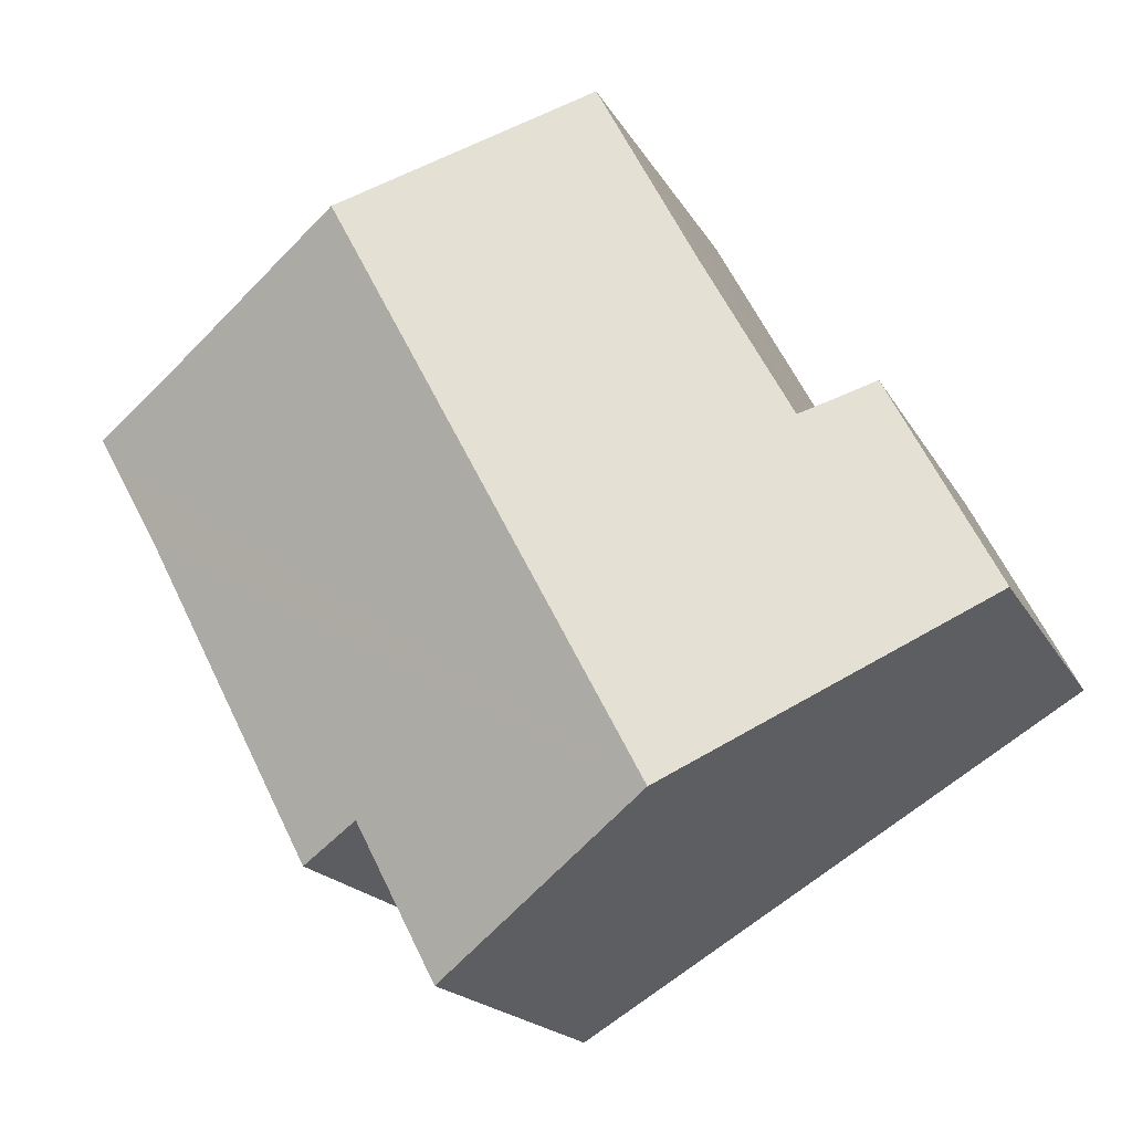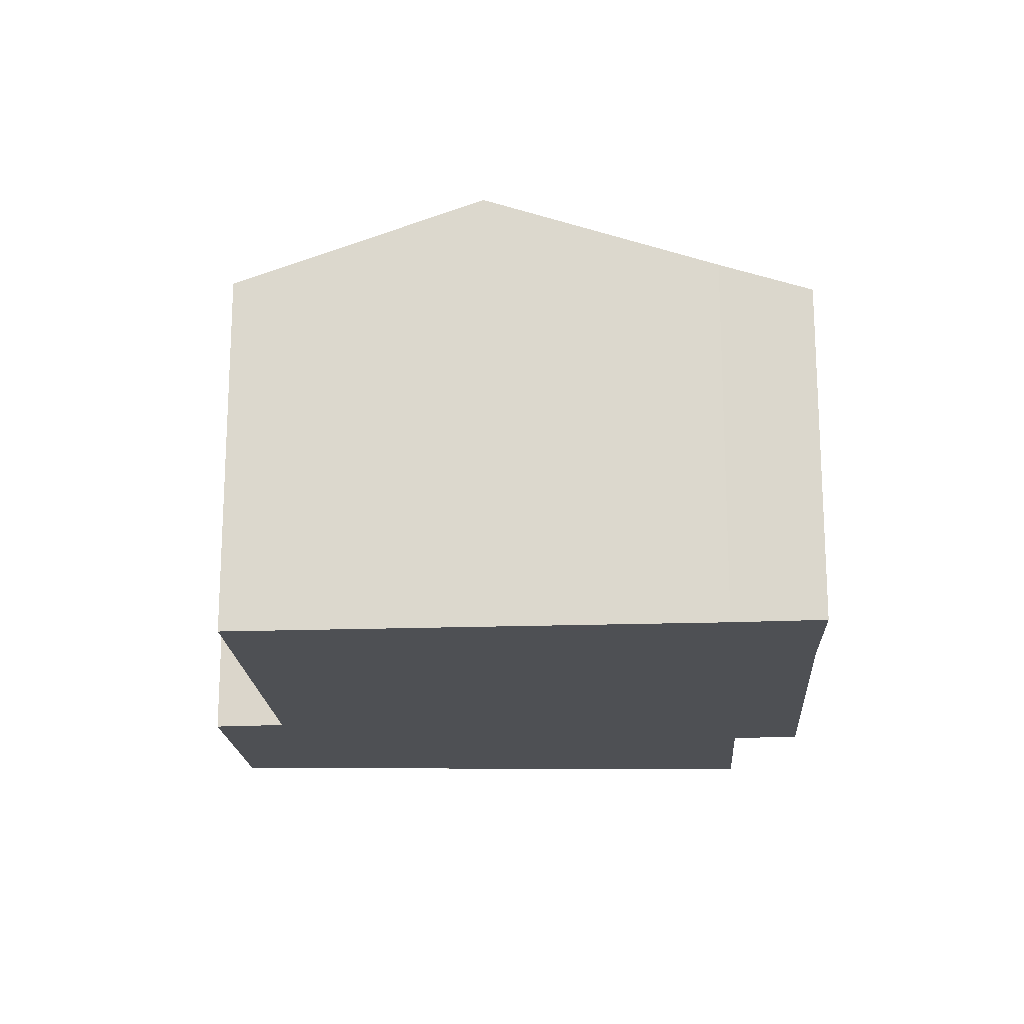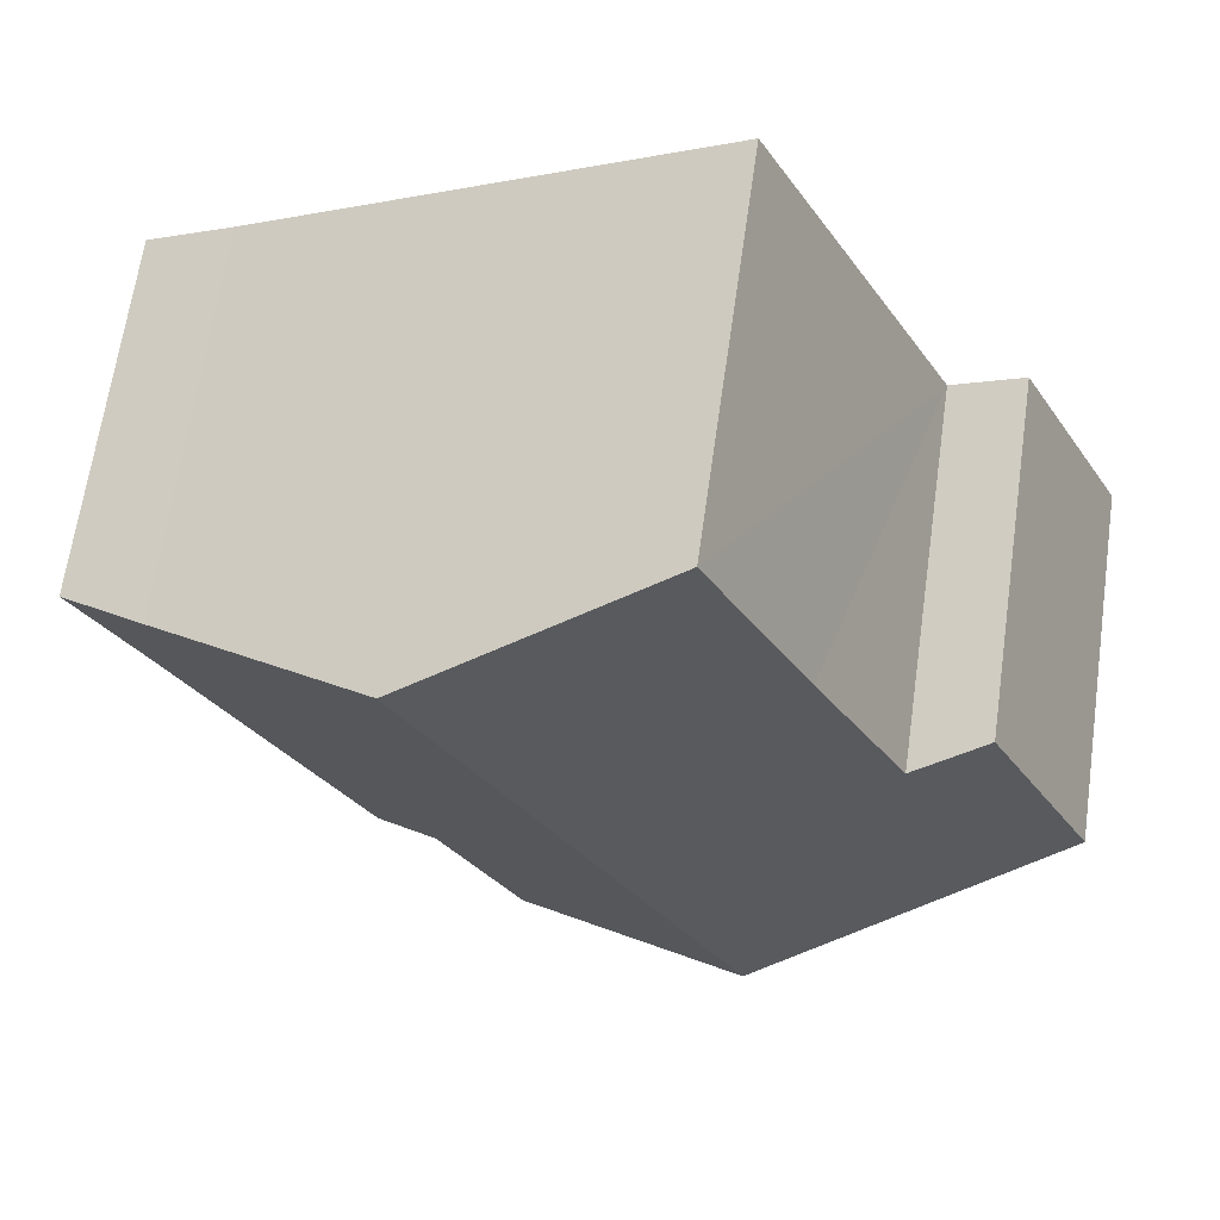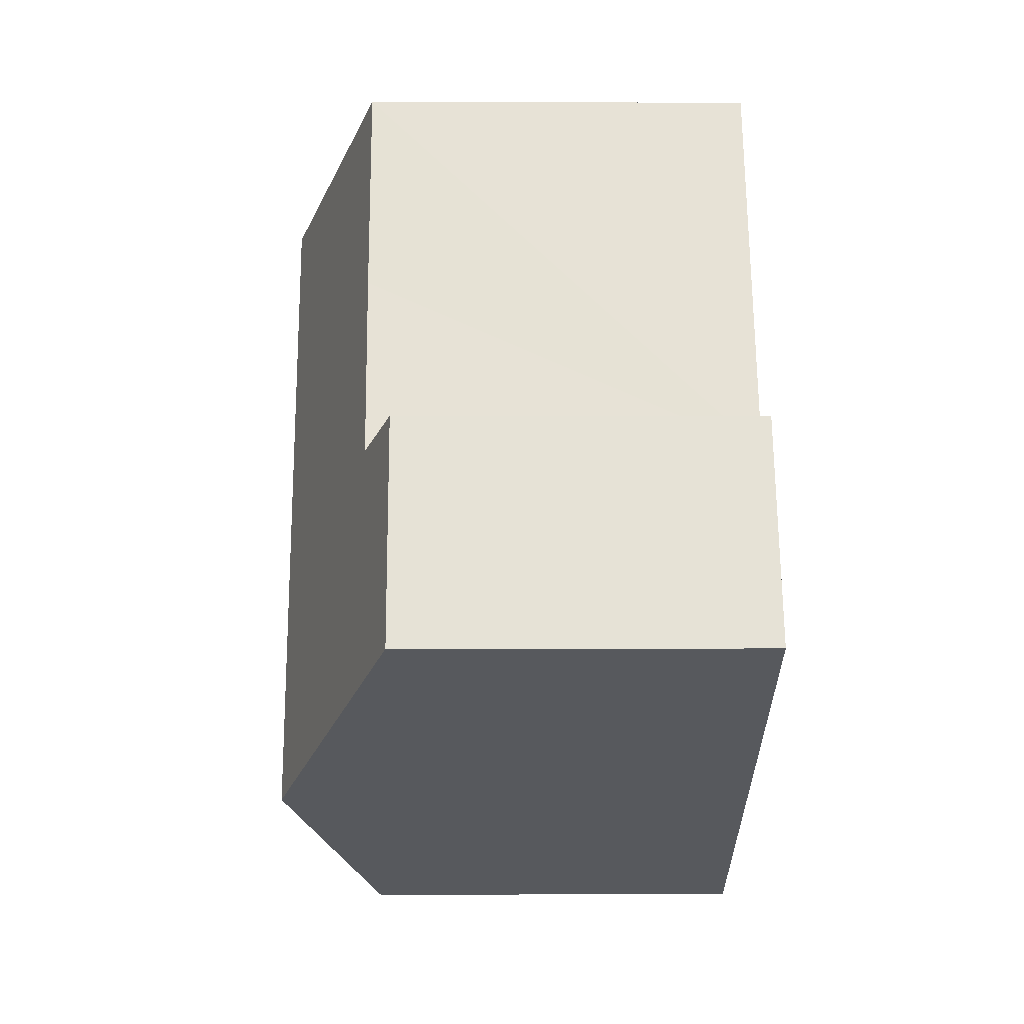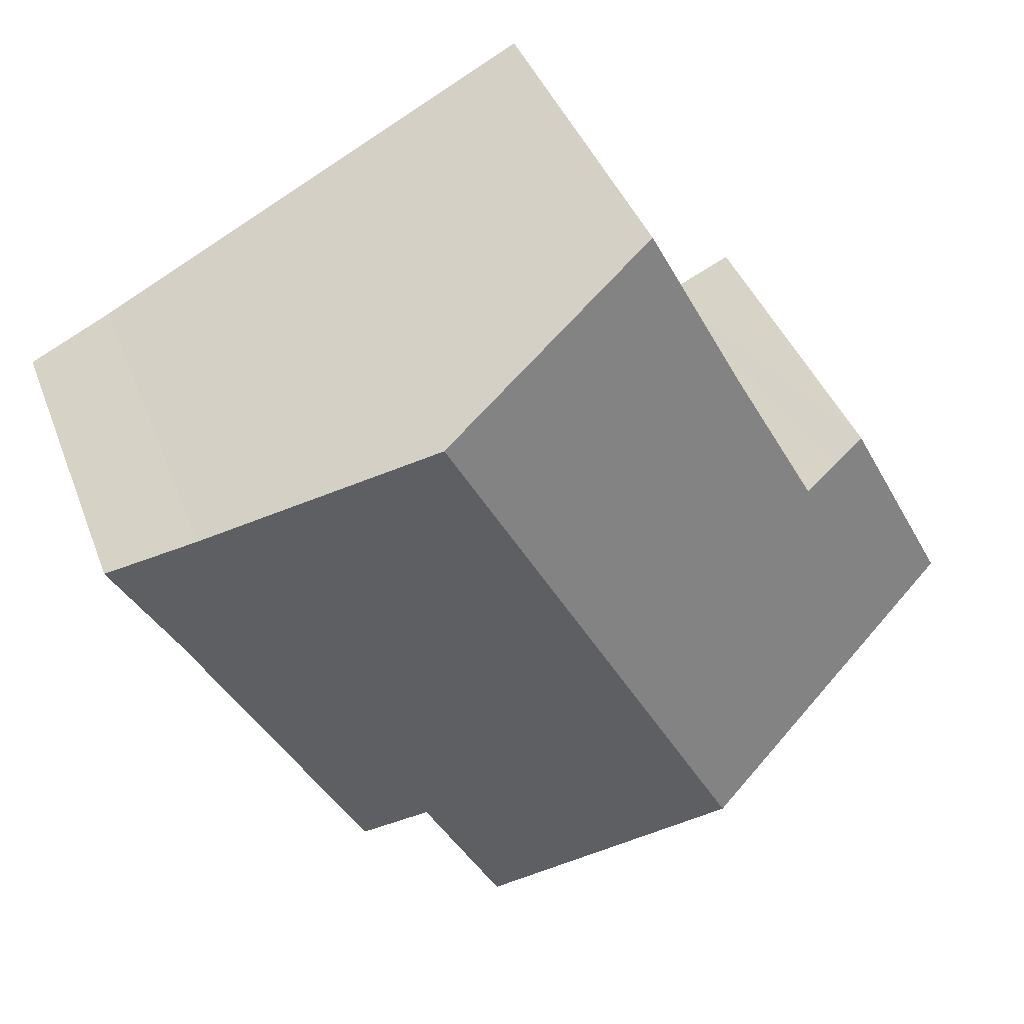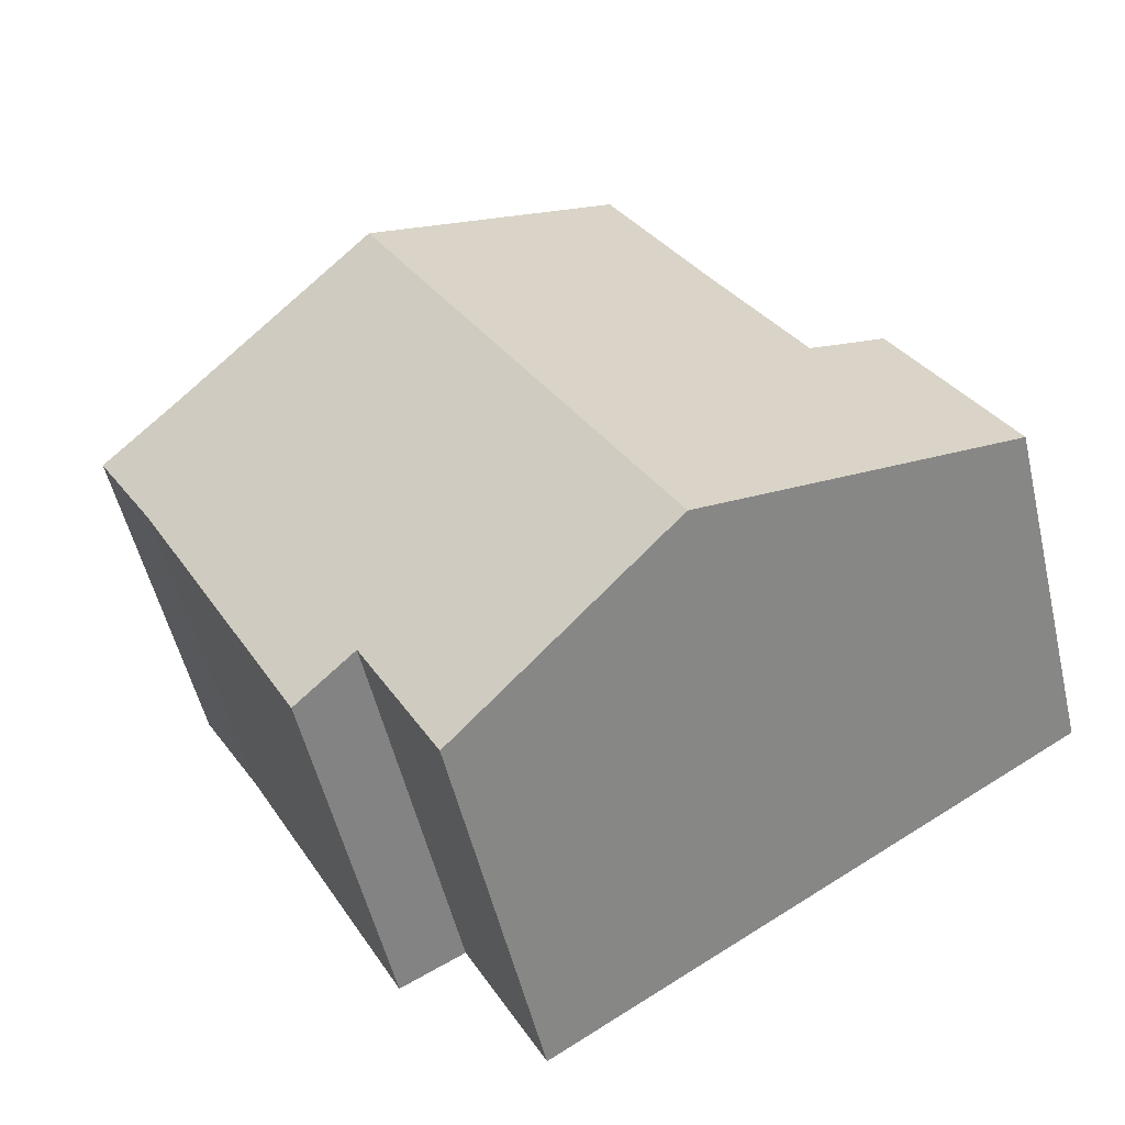
<metadata>
{"format":"obj","ext":"obj","renderer":"f3d","projection":"perspective","resolution":1024,"background":"white","views":[{"elev":-18.2,"azim":-159.3,"up":"+Z"},{"elev":-18.8,"azim":31.2,"up":"+Y"},{"elev":65.8,"azim":-171.9,"up":"+Z"},{"elev":1.6,"azim":-91.0,"up":"+Z"},{"elev":40.5,"azim":160.4,"up":"+Z"},{"elev":-53.4,"azim":-166.8,"up":"+Z"}]}
</metadata>
<code>
v  17.56 6.964 4.61
v  16.11 7.596 5.875
v  17.8 6.96 5.051
v  14.29 8.288 6.818
v  11.82 9.229 8.099
v  5.726 9.229 -3.474
v  16.54 6.984 2.811
v  11.85 7.445 -3.176
v  13.1 6.967 -3.827
v  10.27 7.437 -6.228
v  2.114 6.959 4.076
v  0 6.969 4.267e-16
v  2.756 7.199 3.771
v  3.49 7.472 3.433
v  5.247 7.483 6.699
v  7.213 7.473 10.49
v  3.49 -2.102e-16 3.433
v  2.114 -2.496e-16 4.076
v  2.756 -2.309e-16 3.771
v  7.213 -6.423e-16 10.49
v  11.82 -4.959e-16 8.099
v  14.29 -4.175e-16 6.818
v  16.11 -3.597e-16 5.875
v  17.8 -3.093e-16 5.051
v  5.247 -4.102e-16 6.699
v  0 0 0
v  16.54 -1.721e-16 2.811
v  17.56 -2.823e-16 4.61
v  13.1 2.343e-16 -3.827
v  11.85 1.945e-16 -3.176
v  10.27 3.814e-16 -6.228
v  5.726 2.127e-16 -3.474
g defaultobject
f 1 2 3
f 2 1 4
f 4 1 5
f 5 1 6
f 6 1 7
f 6 7 8
f 8 7 9
f 6 8 10
f 11 6 12
f 6 11 13
f 6 13 14
f 6 14 5
f 5 14 15
f 5 15 16
f 13 17 14
f 17 13 11
f 17 11 18
f 17 18 19
f 20 5 16
f 5 20 4
f 4 20 21
f 4 21 2
f 2 21 22
f 2 22 23
f 23 3 2
f 3 23 24
f 17 15 14
f 15 17 16
f 16 17 20
f 20 17 25
f 26 11 12
f 11 26 18
f 24 1 3
f 1 24 7
f 7 24 27
f 27 24 28
f 27 9 7
f 9 27 29
f 30 10 8
f 10 30 31
f 9 30 8
f 30 9 29
f 31 6 10
f 6 31 12
f 12 31 32
f 12 32 26
f 23 28 24
f 28 23 27
f 27 23 22
f 27 22 29
f 29 22 21
f 29 21 20
f 29 20 30
f 30 20 31
f 31 20 25
f 31 25 32
f 32 25 17
f 32 17 26
f 26 17 19
f 26 19 18

</code>
